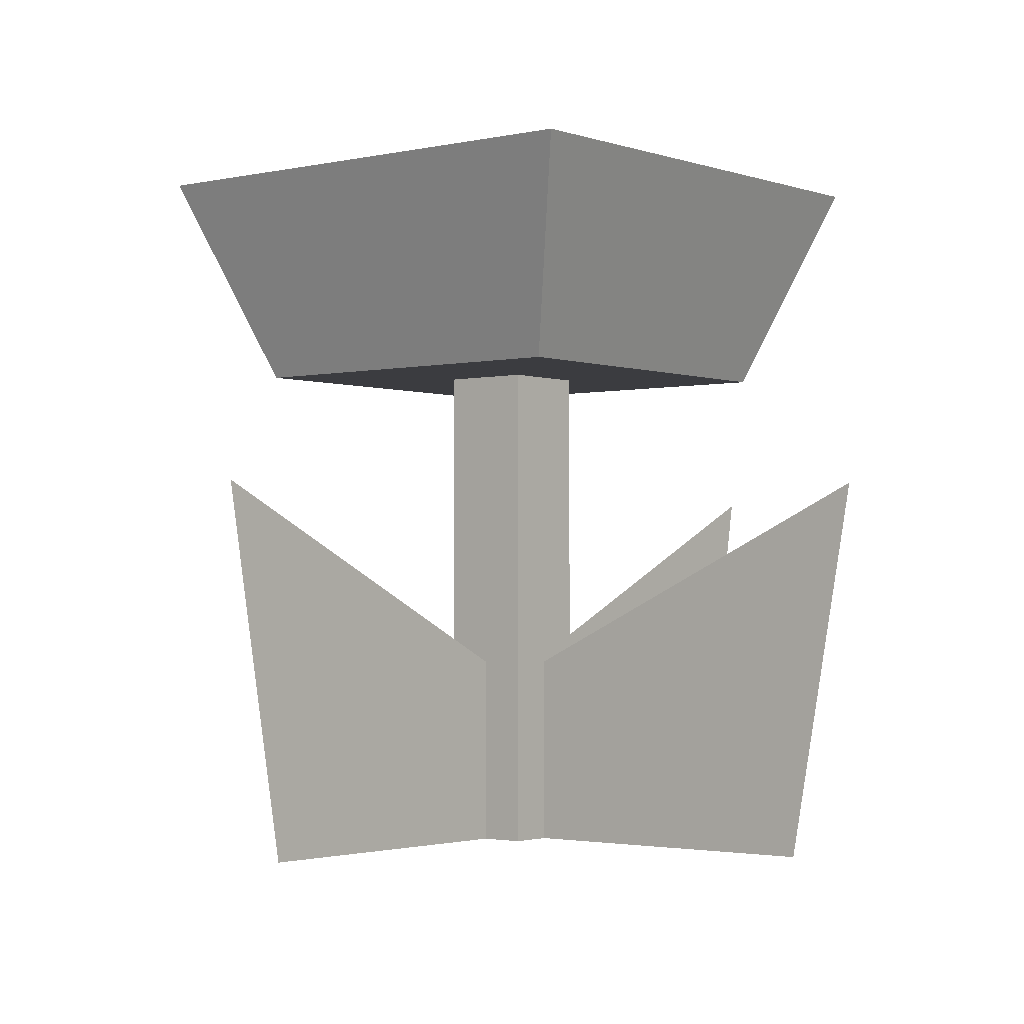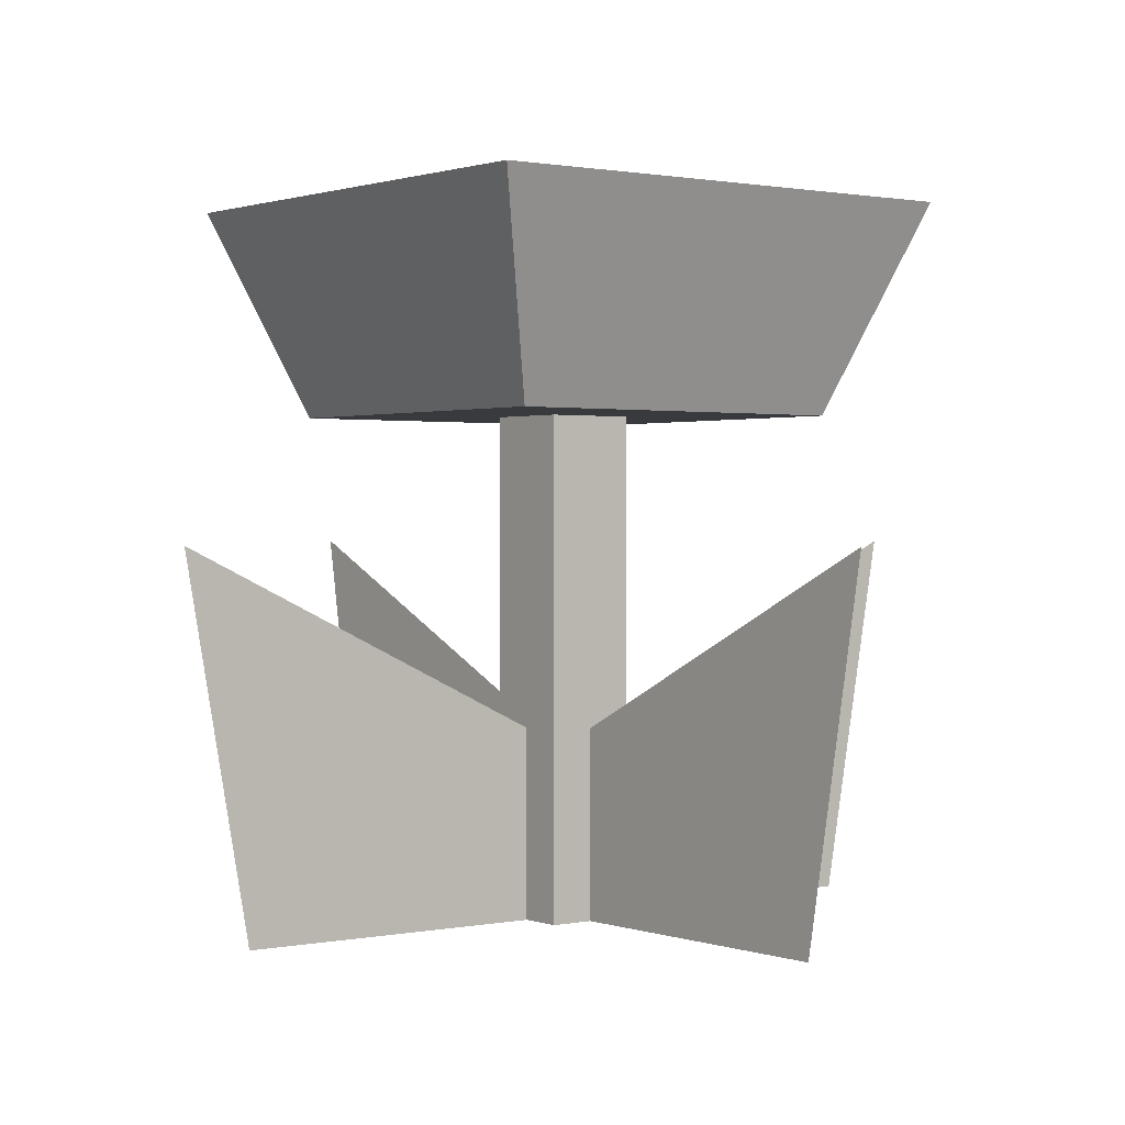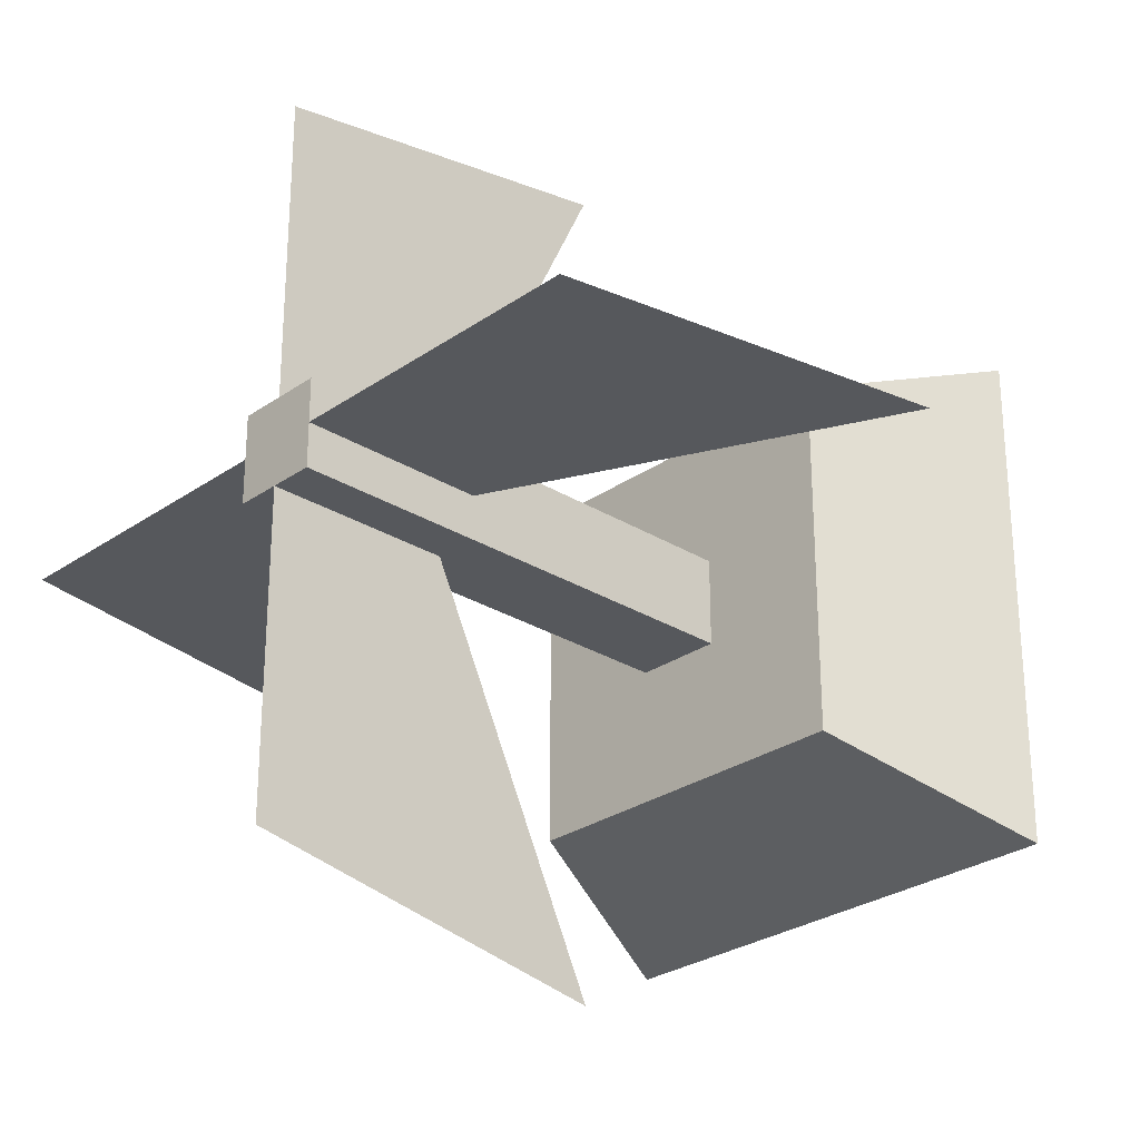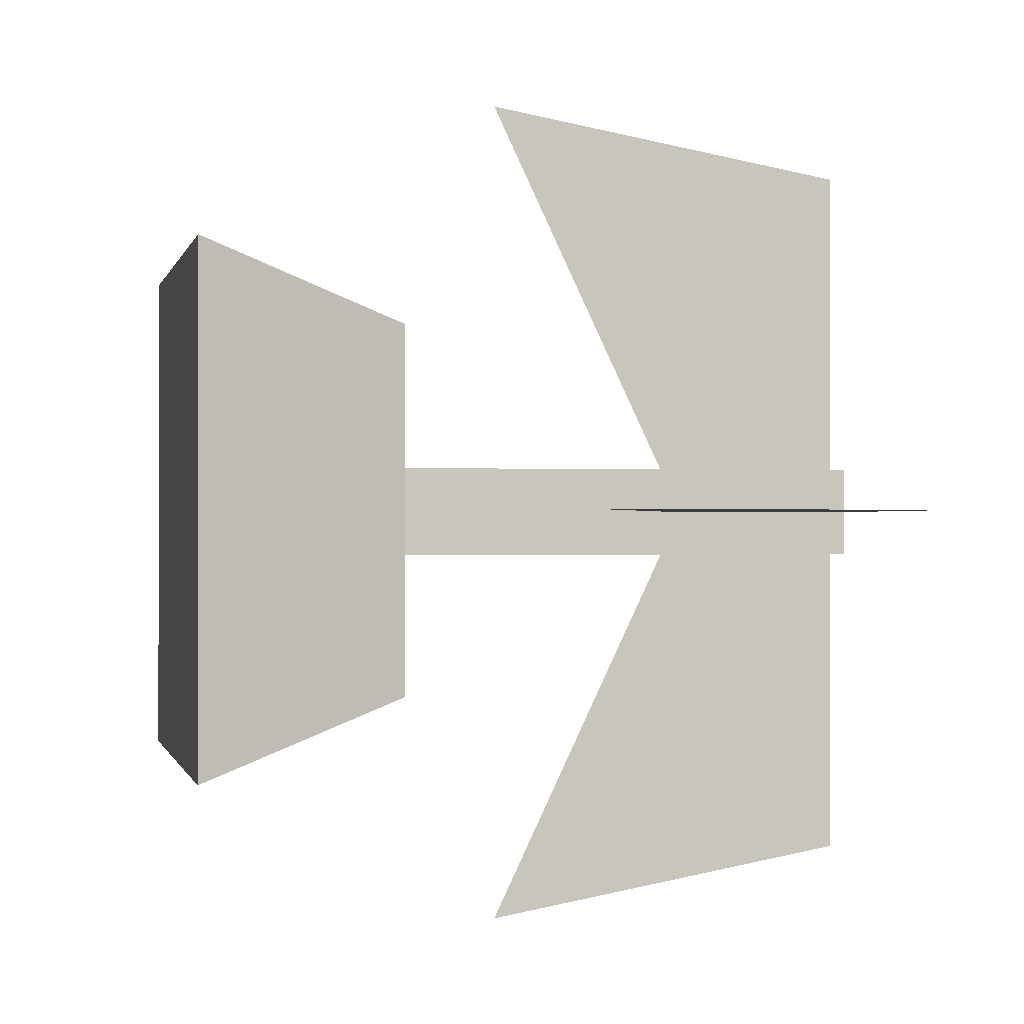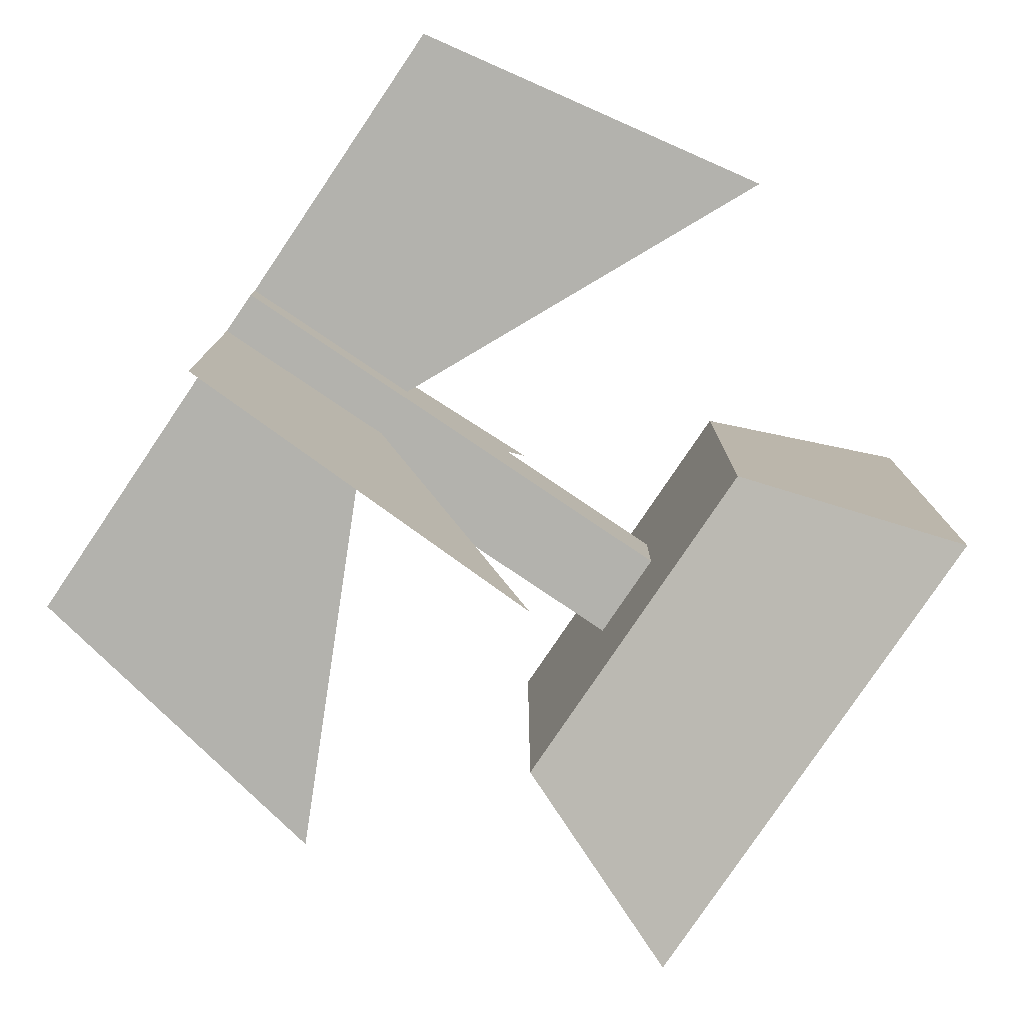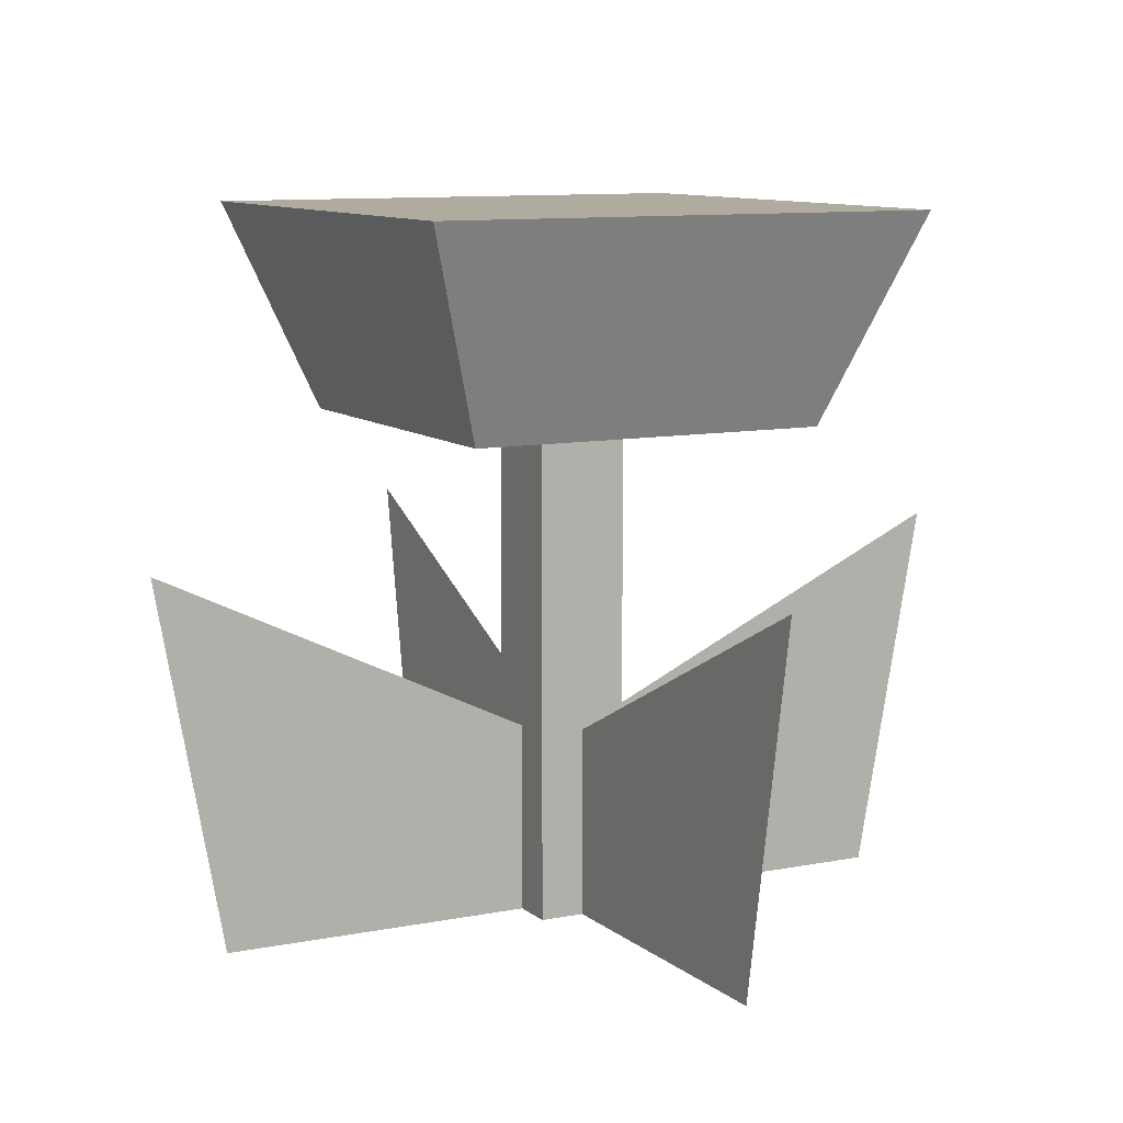
<metadata>
{"format":"obj","ext":"obj","renderer":"f3d","projection":"perspective","resolution":1024,"background":"white","views":[{"elev":-2.1,"azim":-50.9,"up":"+Z"},{"elev":0.9,"azim":142.6,"up":"+Z"},{"elev":-27.7,"azim":-133.4,"up":"+Y"},{"elev":-0.4,"azim":78.1,"up":"+Y"},{"elev":-79.4,"azim":-124.0,"up":"+Y"},{"elev":9.7,"azim":62.5,"up":"+Z"}]}
</metadata>
<code>
o Mesh1_Flower_Yellow_Model
v 0.000771 -0.9938 0
v 0.000771 -0.1483 0
v 0.000771 -0.1483 0.5076
v 0.000771 -1.173 0.9931
g Mesh1_Flower_Yellow_Model_Mesh1_Flower_Yellow_Model_Green_leafs
f 4 3 2 1
o Mesh3_Flower_Yellow_Model
v -0.1189 -0.1483 0
v -0.1189 -0.0286 0
v -0.1189 0.09105 0
v 0.000771 0.09105 0
v 0.1204 0.09105 0
v 0.1204 -0.0286 0
v 0.1204 -0.1483 0
v 0.000771 -0.1483 0
v 0.1204 -0.1483 1.329
v -0.1189 -0.1483 1.329
v -0.1189 0.09105 1.329
v 0.1204 0.09105 1.329
v 0.4866 -0.5144 1.329
v 0.4866 0.4572 1.329
v -0.4851 0.4572 1.329
v -0.4851 -0.5144 1.329
v 0.6858 0.6564 1.884
v 0.6858 -0.7136 1.884
v -0.6843 -0.7136 1.884
v -0.6843 0.6564 1.884
g Mesh3_Flower_Yellow_Model_Mesh3_Flower_Yellow_Model_Water
f 16 18 17
f 15 19 16
f 19 15 20
f 18 21 22 17
f 20 17 22 23
f 23 22 21 24
f 24 21 18 19
f 20 23 24 19
g Mesh3_Flower_Yellow_Model_Mesh3_Flower_Yellow_Model_Green_leafs
f 12 11 10 9 8 7 6 5
f 11 12 5 14 13
f 14 15 7 6 5
f 15 16 9 8 7
f 9 10 11 13 16
f 19 16 18
f 14 15 20
f 17 14 20
f 13 17 16
f 14 17 13
o Mesh4_Flower_Yellow_Model
v 0.000771 1.116 0.9931
v 0.000771 0.09105 0.5076
v 0.000771 0.09105 0
v 0.000771 0.9366 0
g Mesh4_Flower_Yellow_Model_Mesh4_Flower_Yellow_Model_Green_leafs
f 28 27 26 25
o Mesh2_Flower_Yellow_Model
v -0.9645 -0.0286 0
v -0.1189 -0.0286 0
v -0.1189 -0.0286 0.5076
v -1.143 -0.0286 0.9931
g Mesh2_Flower_Yellow_Model_Mesh2_Flower_Yellow_Model_Green_leafs
f 32 31 30 29
o Mesh5_Flower_Yellow_Model
v 1.145 -0.0286 0.9931
v 0.1204 -0.0286 0.5076
v 0.1204 -0.0286 0
v 0.966 -0.0286 0
g Mesh5_Flower_Yellow_Model_Mesh5_Flower_Yellow_Model_Green_leafs
f 36 35 34 33

</code>
